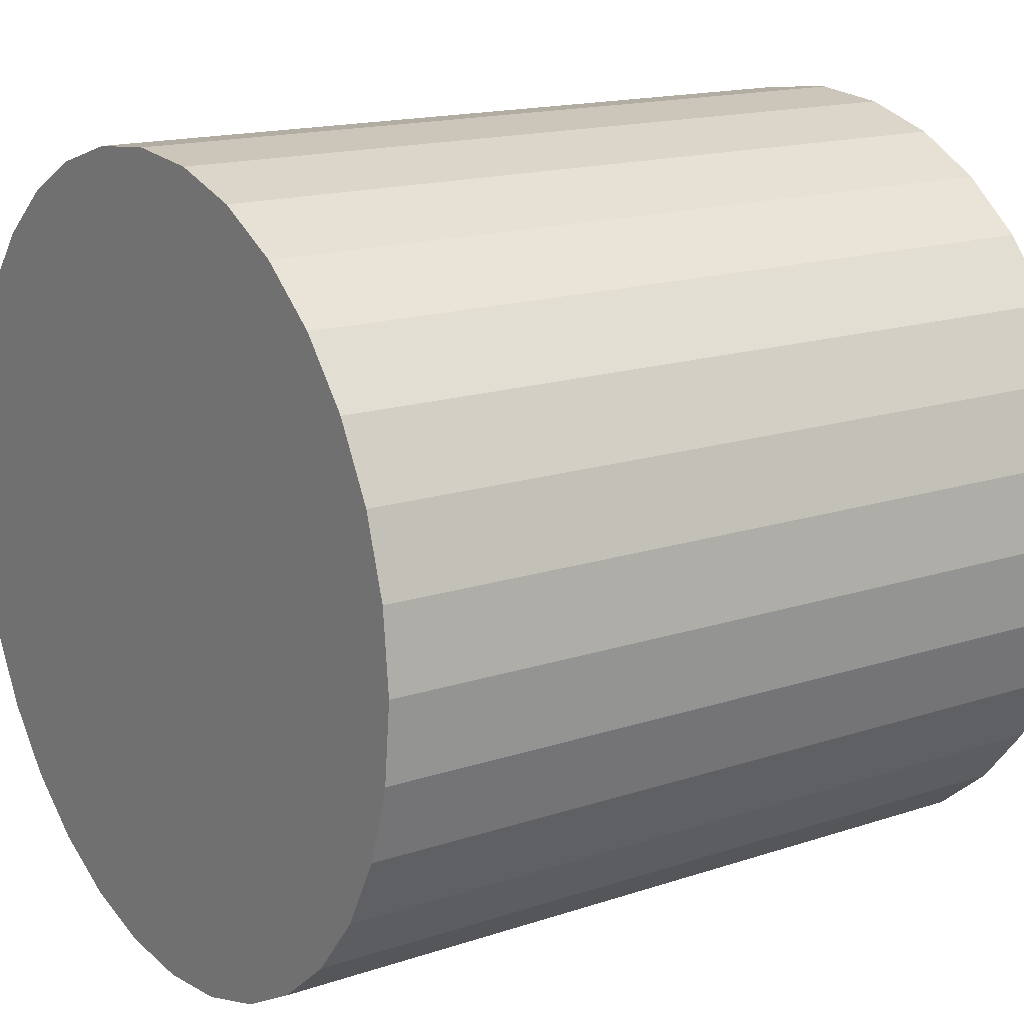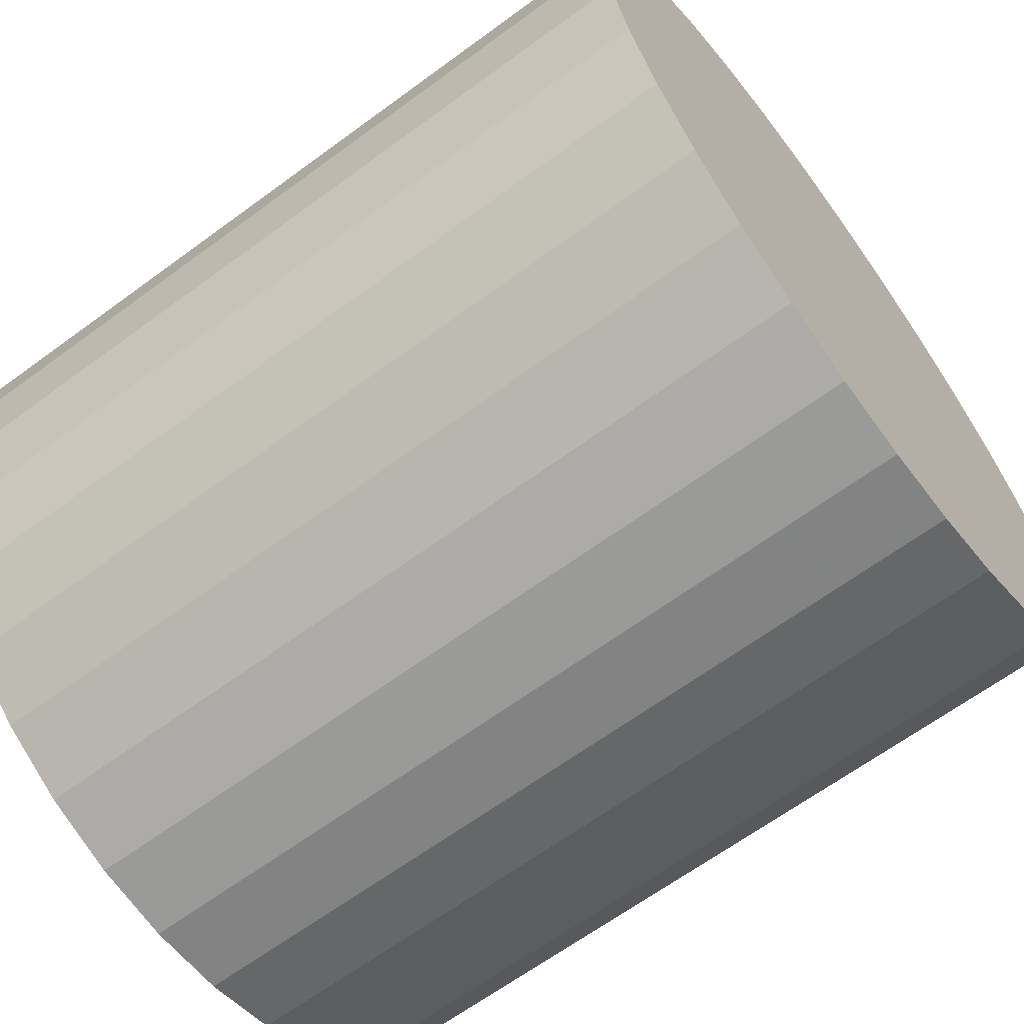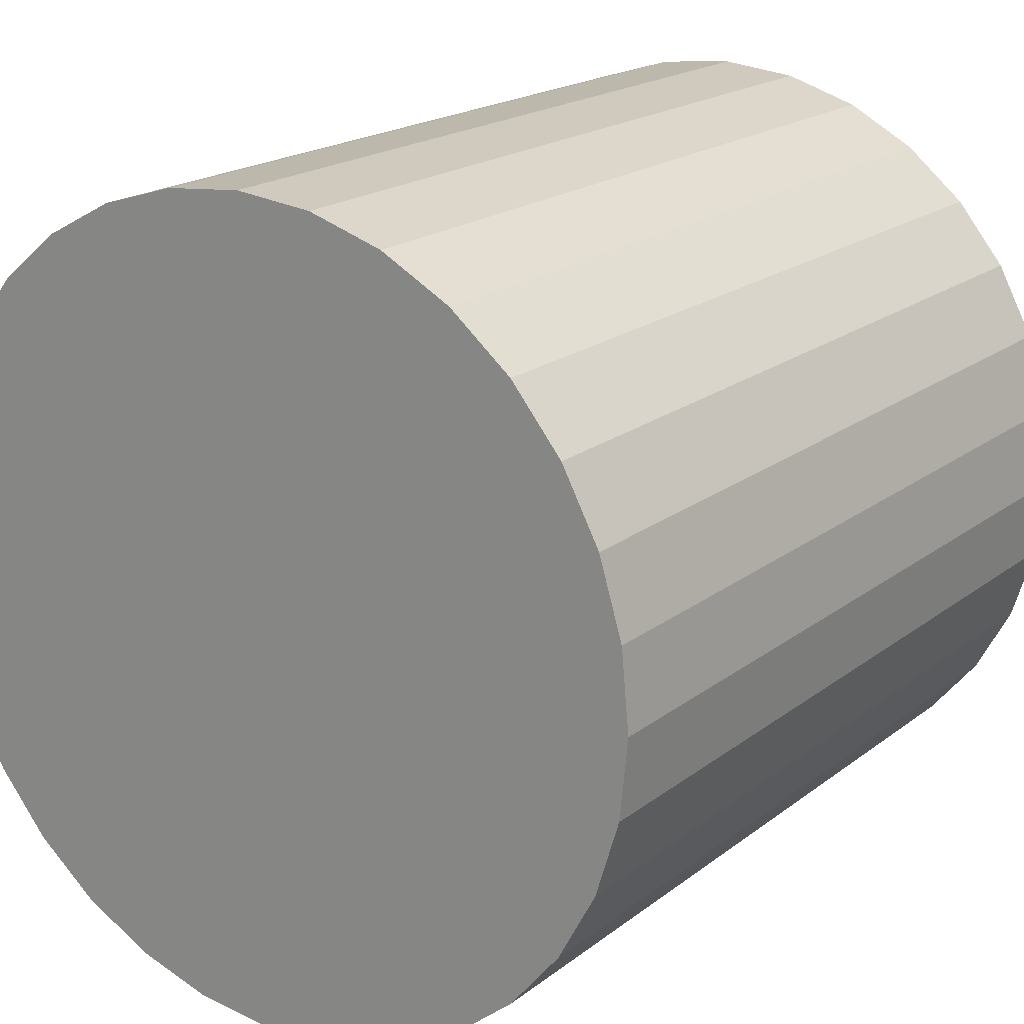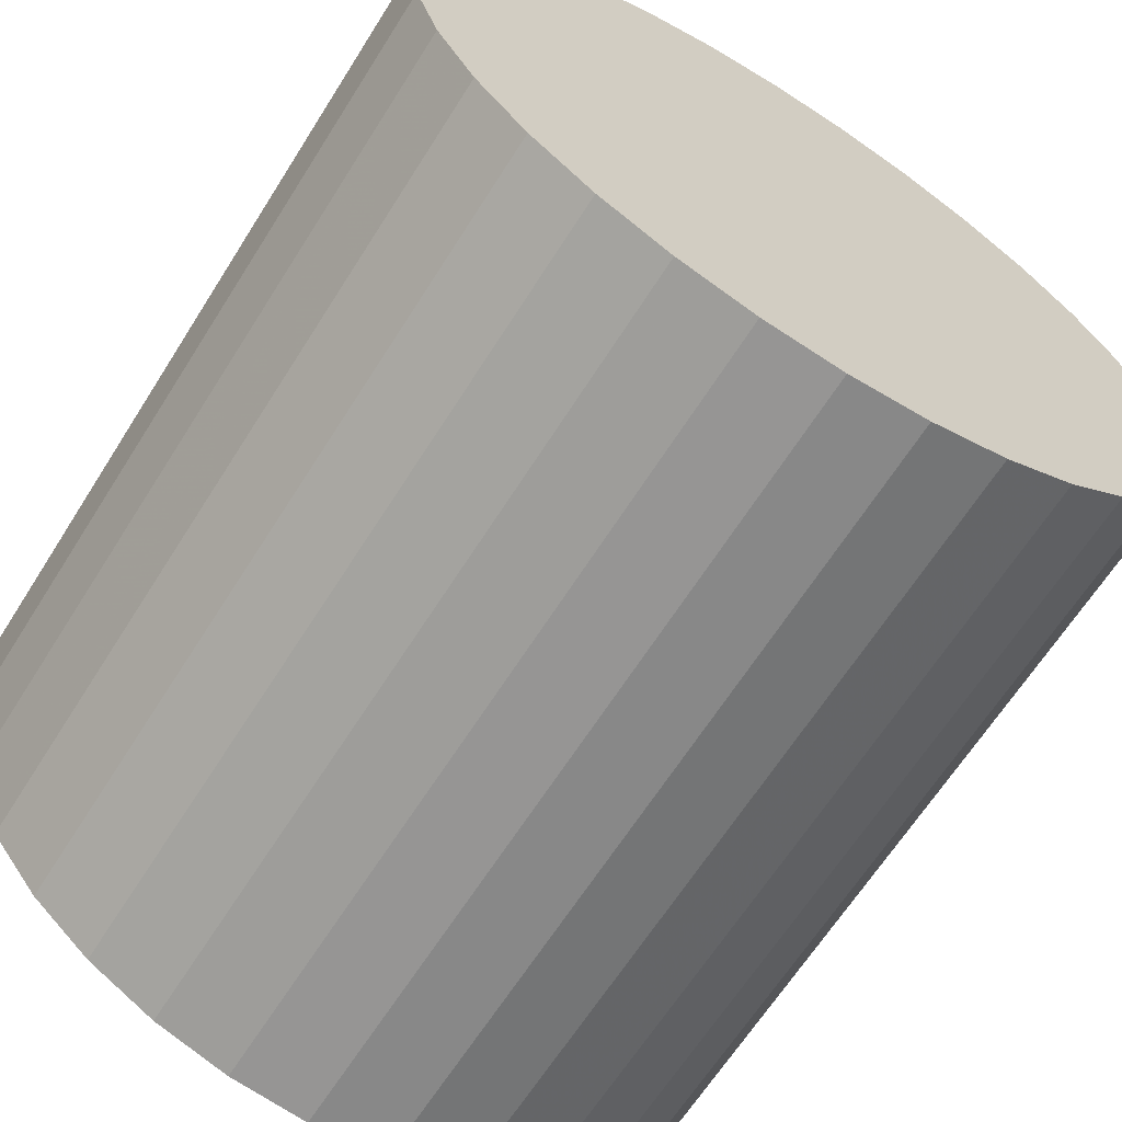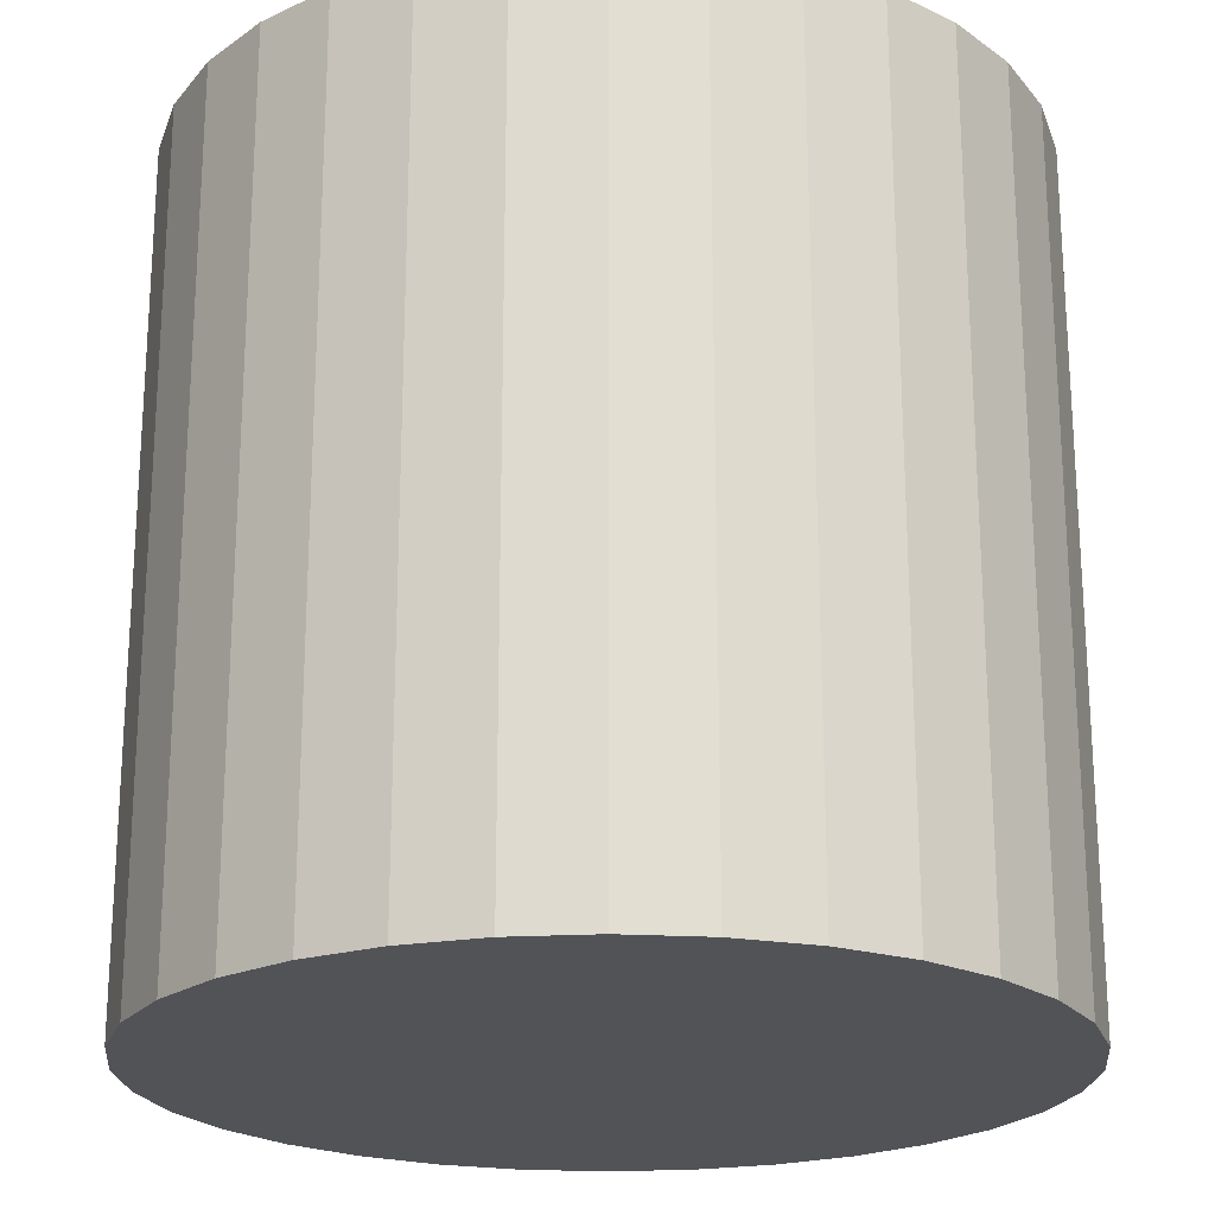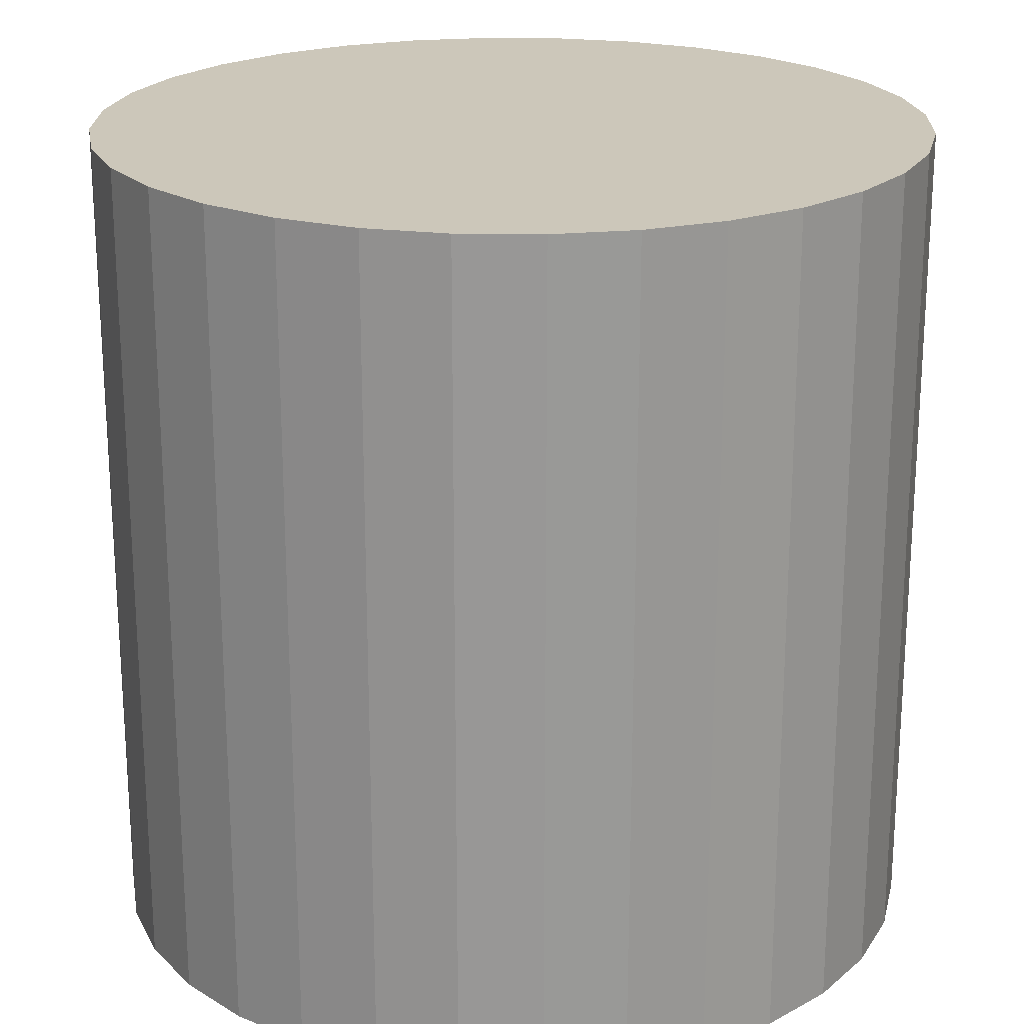
<metadata>
{"format":"obj","ext":"obj","renderer":"f3d","projection":"perspective","resolution":1024,"background":"white","views":[{"elev":15.8,"azim":-124.9,"up":"+Z"},{"elev":-65.2,"azim":-53.5,"up":"+Z"},{"elev":19.1,"azim":-144.6,"up":"+Z"},{"elev":-65.3,"azim":147.7,"up":"+Z"},{"elev":-21.7,"azim":44.9,"up":"+Y"},{"elev":21.5,"azim":-37.9,"up":"+Y"}]}
</metadata>
<code>
o Cylinder
v 0 -0.282 -0.282
v 0 0.282 -0.282
v 0.05502 -0.282 -0.2766
v 0.05502 0.282 -0.2766
v 0.1079 -0.282 -0.2605
v 0.1079 0.282 -0.2605
v 0.1567 -0.282 -0.2345
v 0.1567 0.282 -0.2345
v 0.1994 -0.282 -0.1994
v 0.1994 0.282 -0.1994
v 0.2345 -0.282 -0.1567
v 0.2345 0.282 -0.1567
v 0.2605 -0.282 -0.1079
v 0.2605 0.282 -0.1079
v 0.2766 -0.282 -0.05502
v 0.2766 0.282 -0.05502
v 0.282 -0.282 -0
v 0.282 0.282 -0
v 0.2766 -0.282 0.05502
v 0.2766 0.282 0.05502
v 0.2605 -0.282 0.1079
v 0.2605 0.282 0.1079
v 0.2345 -0.282 0.1567
v 0.2345 0.282 0.1567
v 0.1994 -0.282 0.1994
v 0.1994 0.282 0.1994
v 0.1567 -0.282 0.2345
v 0.1567 0.282 0.2345
v 0.1079 -0.282 0.2605
v 0.1079 0.282 0.2605
v 0.05502 -0.282 0.2766
v 0.05502 0.282 0.2766
v -0 -0.282 0.282
v -0 0.282 0.282
v -0.05502 -0.282 0.2766
v -0.05502 0.282 0.2766
v -0.1079 -0.282 0.2605
v -0.1079 0.282 0.2605
v -0.1567 -0.282 0.2345
v -0.1567 0.282 0.2345
v -0.1994 -0.282 0.1994
v -0.1994 0.282 0.1994
v -0.2345 -0.282 0.1567
v -0.2345 0.282 0.1567
v -0.2605 -0.282 0.1079
v -0.2605 0.282 0.1079
v -0.2766 -0.282 0.05502
v -0.2766 0.282 0.05502
v -0.282 -0.282 -0
v -0.282 0.282 -0
v -0.2766 -0.282 -0.05502
v -0.2766 0.282 -0.05502
v -0.2605 -0.282 -0.1079
v -0.2605 0.282 -0.1079
v -0.2345 -0.282 -0.1567
v -0.2345 0.282 -0.1567
v -0.1994 -0.282 -0.1994
v -0.1994 0.282 -0.1994
v -0.1567 -0.282 -0.2345
v -0.1567 0.282 -0.2345
v -0.1079 -0.282 -0.2605
v -0.1079 0.282 -0.2605
v -0.05502 -0.282 -0.2766
v -0.05502 0.282 -0.2766
f 1 2 4 3
f 3 4 6 5
f 5 6 8 7
f 7 8 10 9
f 9 10 12 11
f 11 12 14 13
f 13 14 16 15
f 15 16 18 17
f 17 18 20 19
f 19 20 22 21
f 21 22 24 23
f 23 24 26 25
f 25 26 28 27
f 27 28 30 29
f 29 30 32 31
f 31 32 34 33
f 33 34 36 35
f 35 36 38 37
f 37 38 40 39
f 39 40 42 41
f 41 42 44 43
f 43 44 46 45
f 45 46 48 47
f 47 48 50 49
f 49 50 52 51
f 51 52 54 53
f 53 54 56 55
f 55 56 58 57
f 57 58 60 59
f 59 60 62 61
f 4 2 64 62 60 58 56 54 52 50 48 46 44 42 40 38 36 34 32 30 28 26 24 22 20 18 16 14 12 10 8 6
f 63 64 2 1
f 61 62 64 63
f 1 3 5 7 9 11 13 15 17 19 21 23 25 27 29 31 33 35 37 39 41 43 45 47 49 51 53 55 57 59 61 63

</code>
